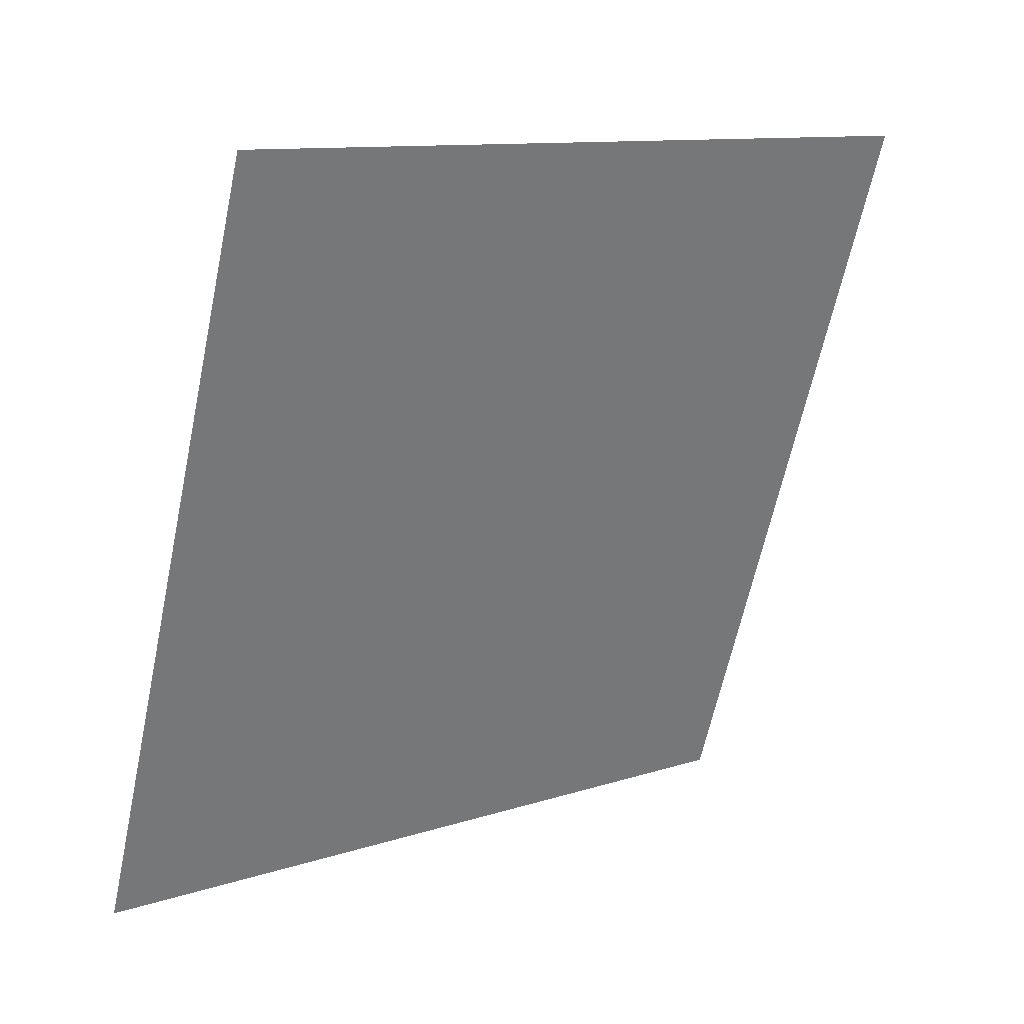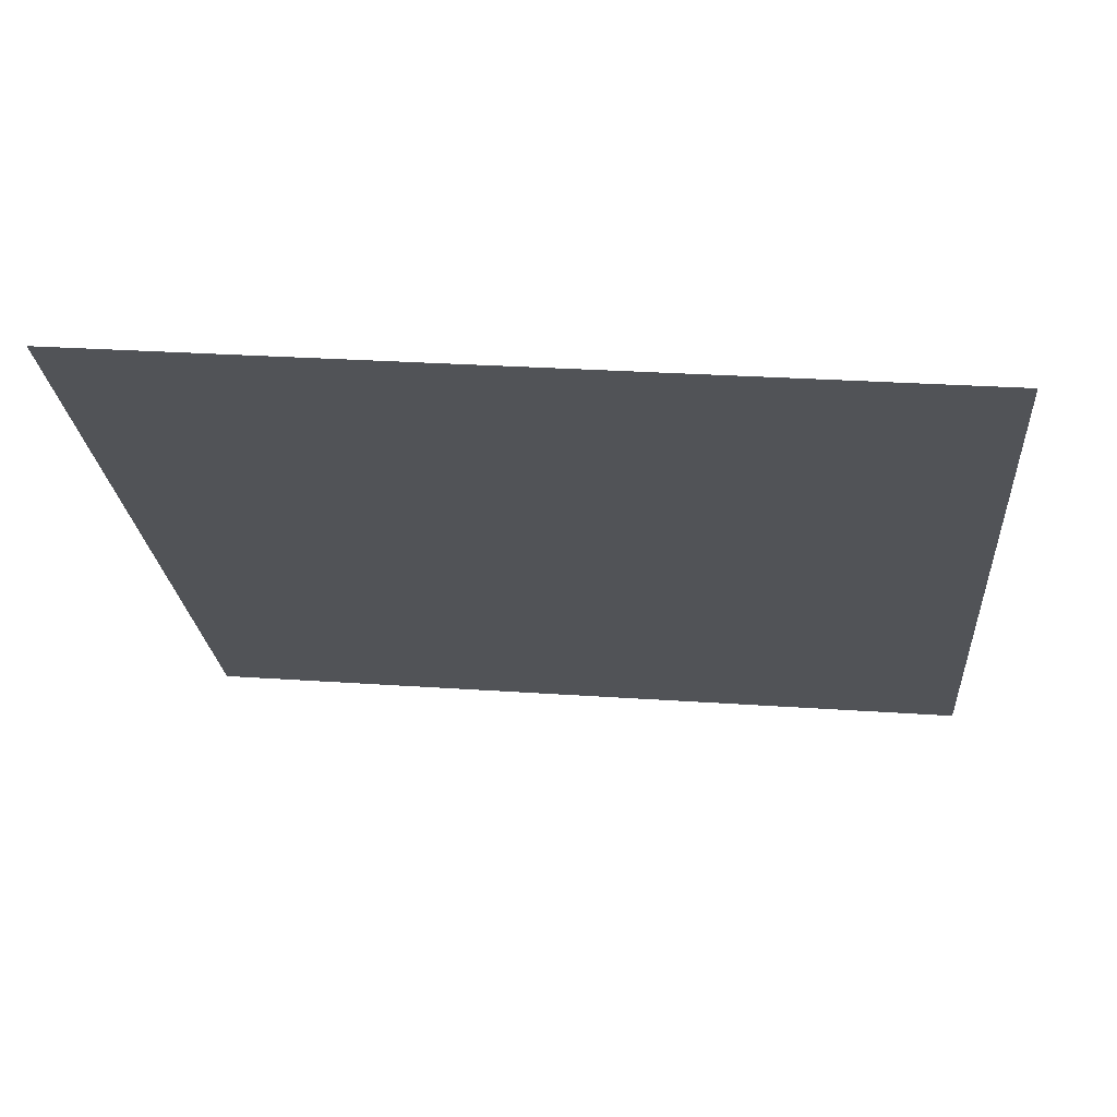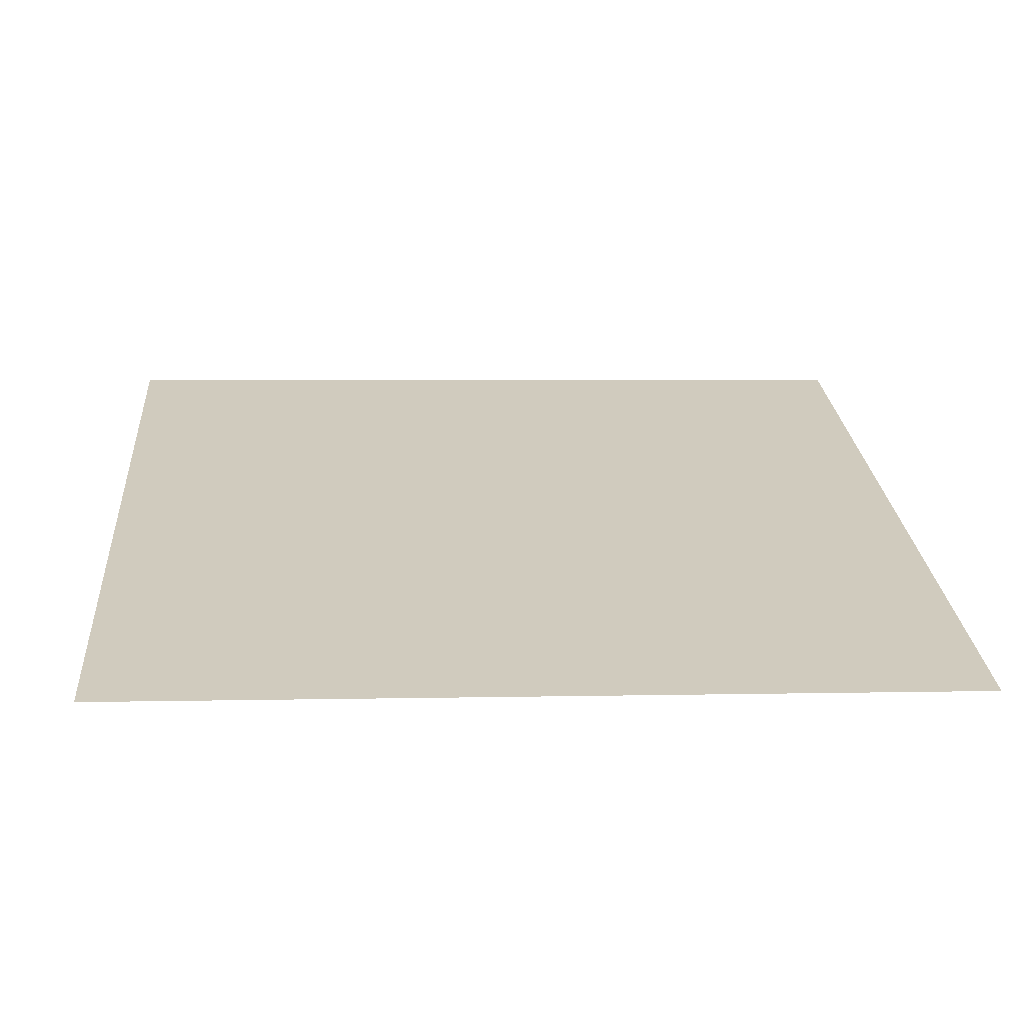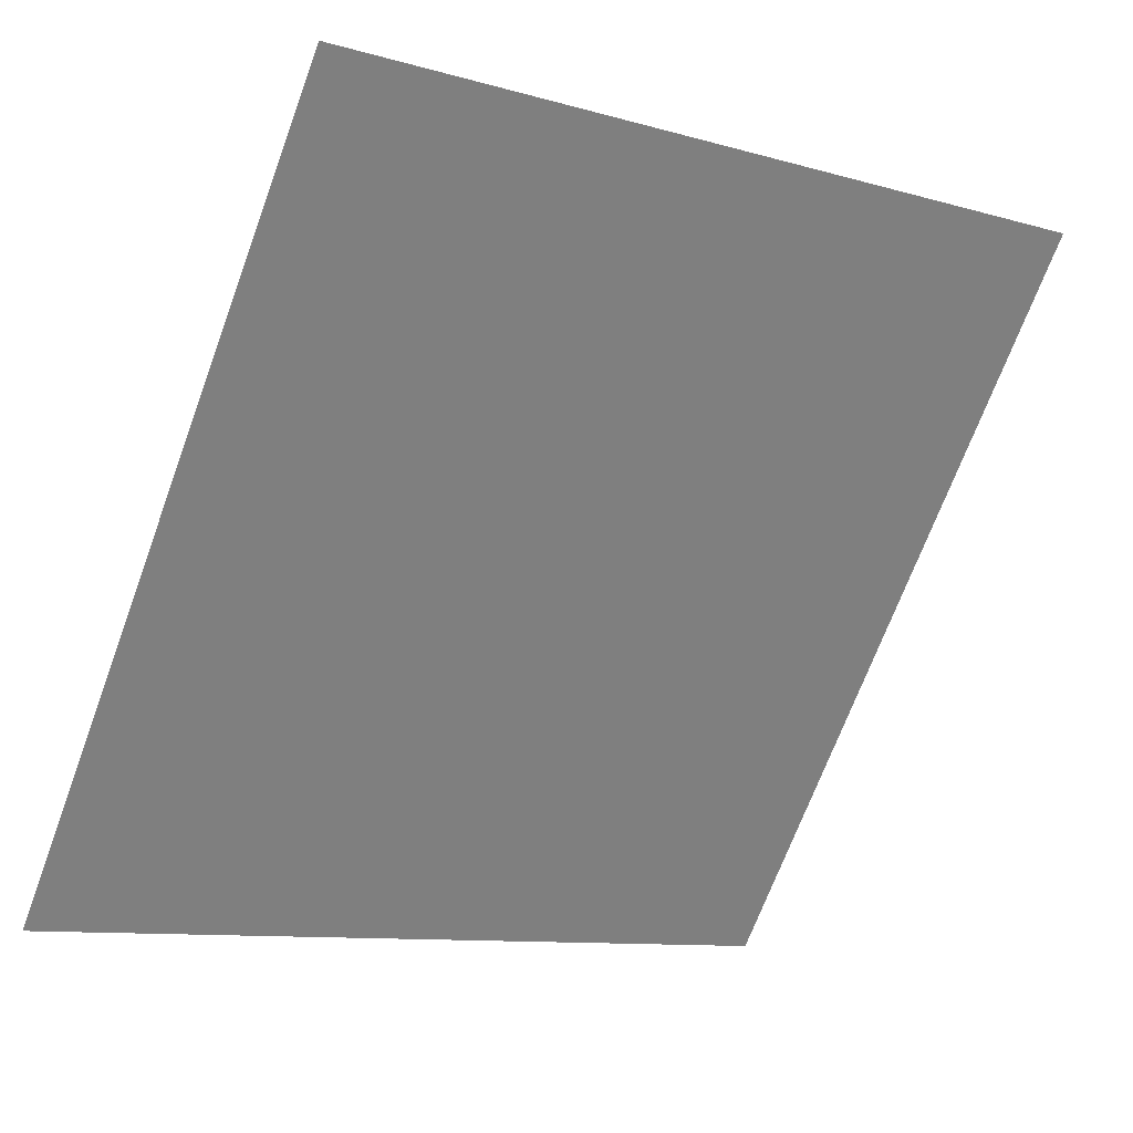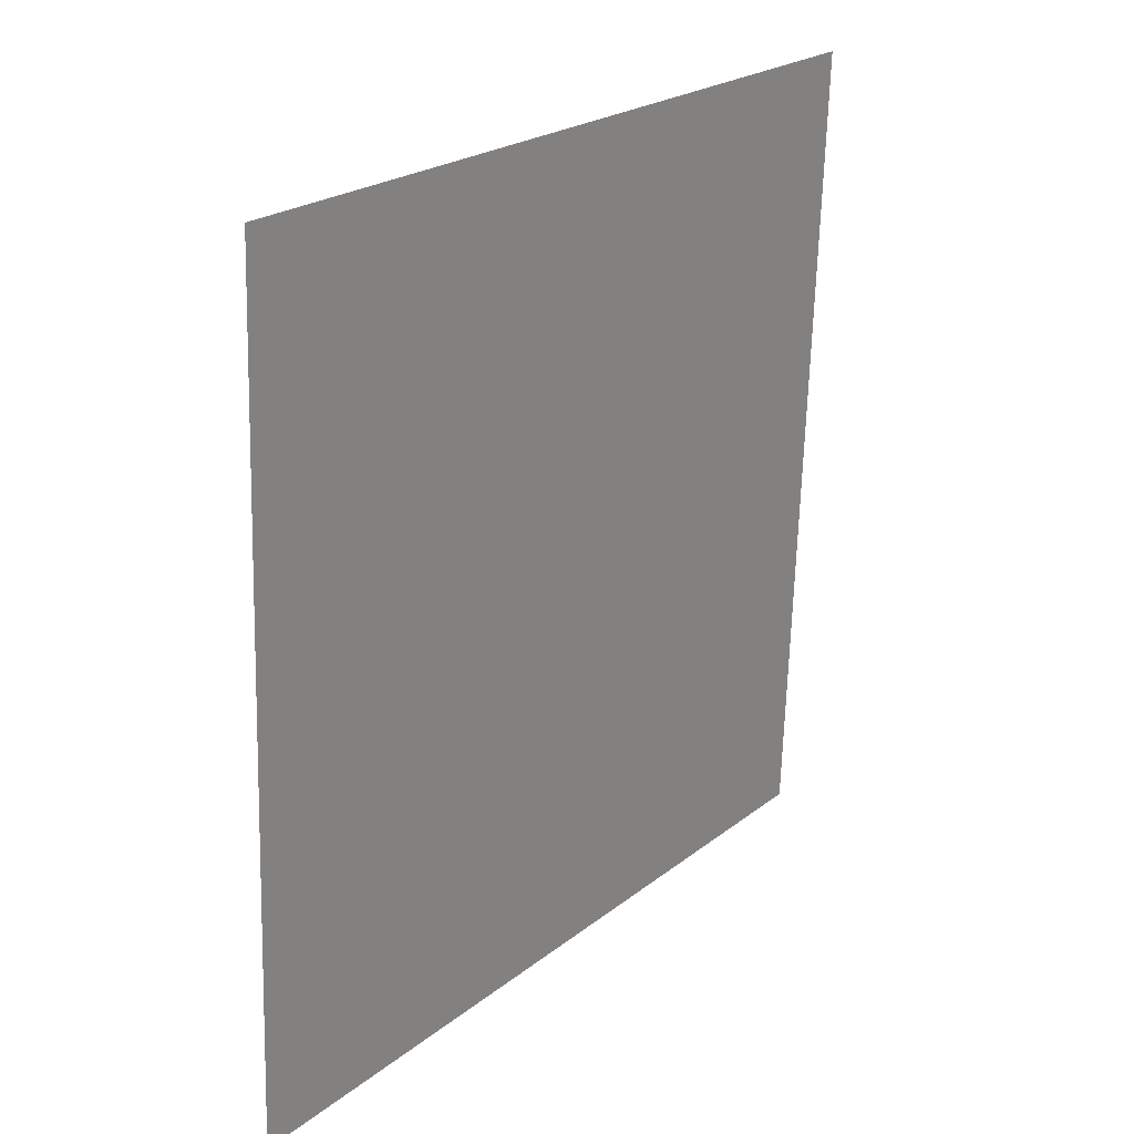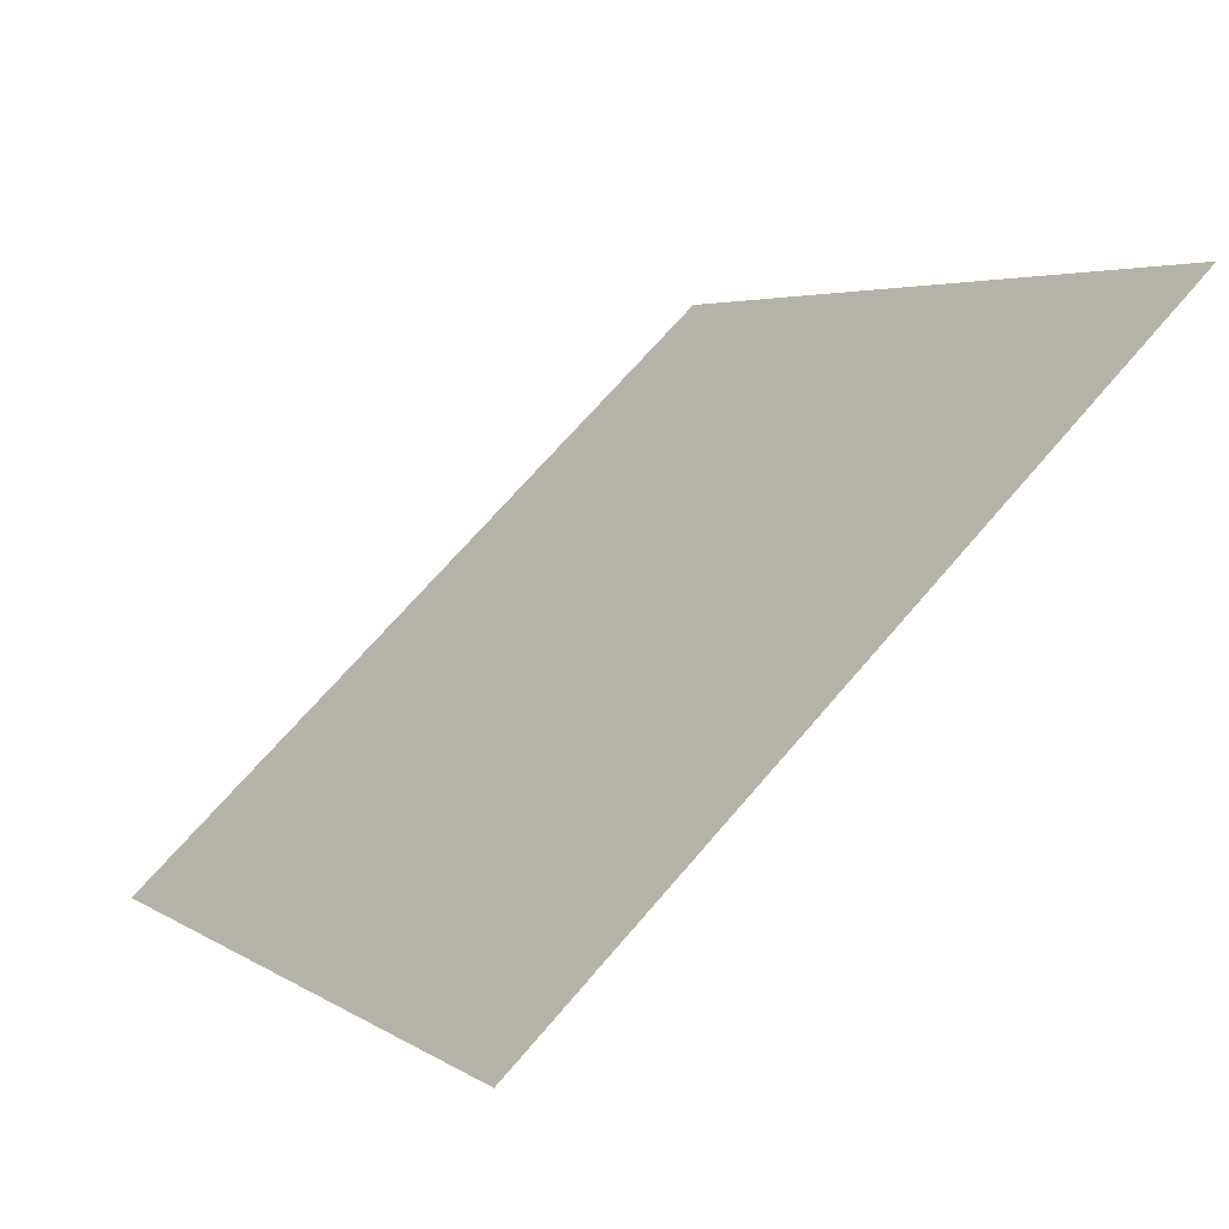
<metadata>
{"format":"obj","ext":"obj","renderer":"f3d","projection":"perspective","resolution":1024,"background":"white","views":[{"elev":-62.3,"azim":-101.5,"up":"+Y"},{"elev":14.7,"azim":6.4,"up":"+Y"},{"elev":-13.5,"azim":176.1,"up":"+Y"},{"elev":-11.1,"azim":142.8,"up":"+Z"},{"elev":-66.7,"azim":87.0,"up":"+Z"},{"elev":67.9,"azim":129.1,"up":"+Z"}]}
</metadata>
<code>
v -0.0348 0.716 0.4128
v -0.04136 0.7162 0.4129
v -0.04124 0.7201 0.4181
v -0.03468 0.7199 0.4181
f 4 3 2 1

</code>
